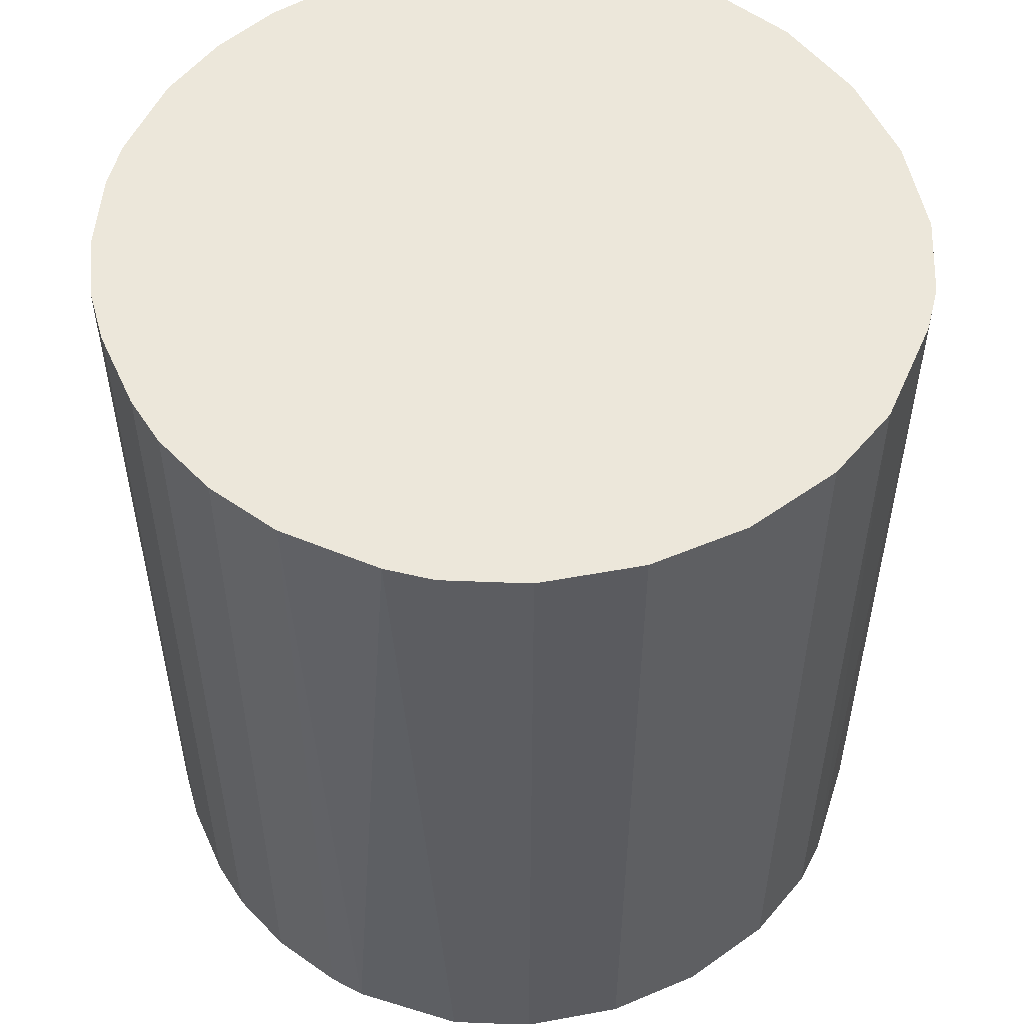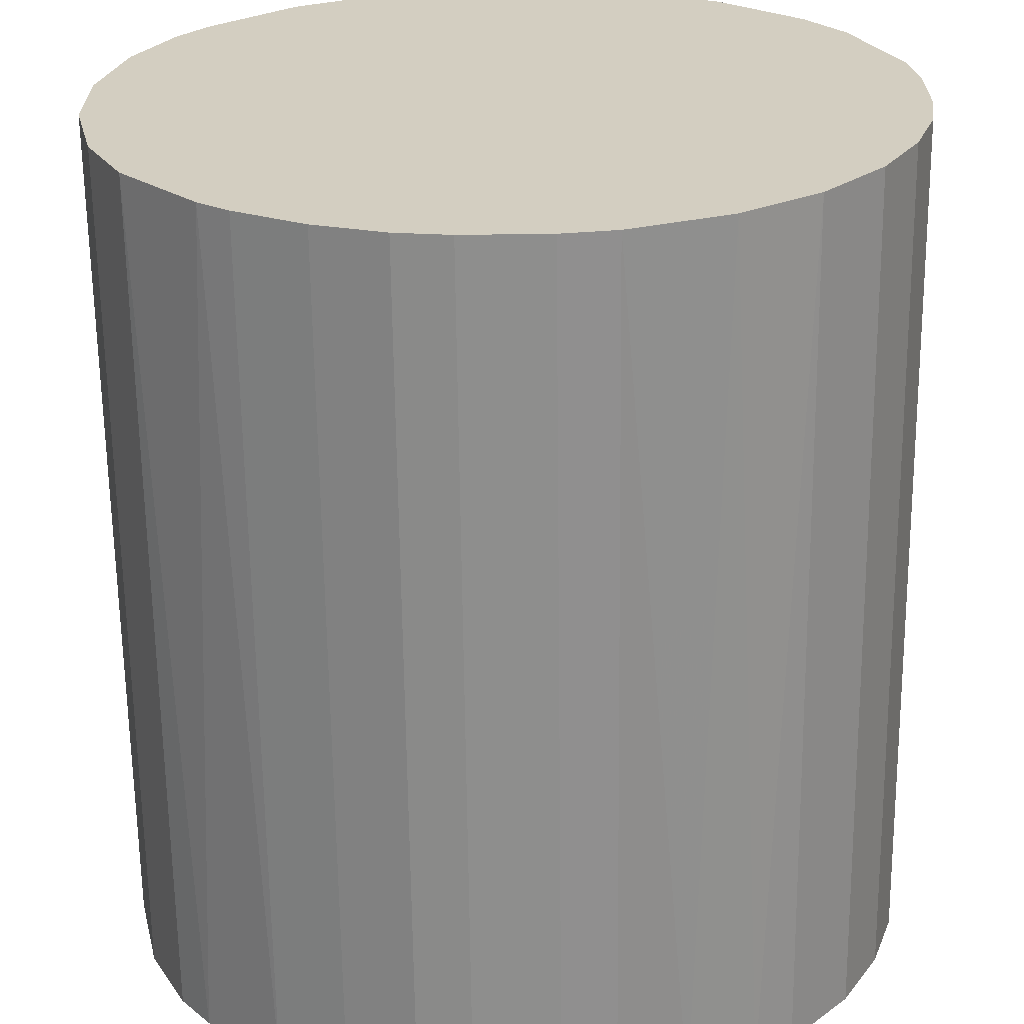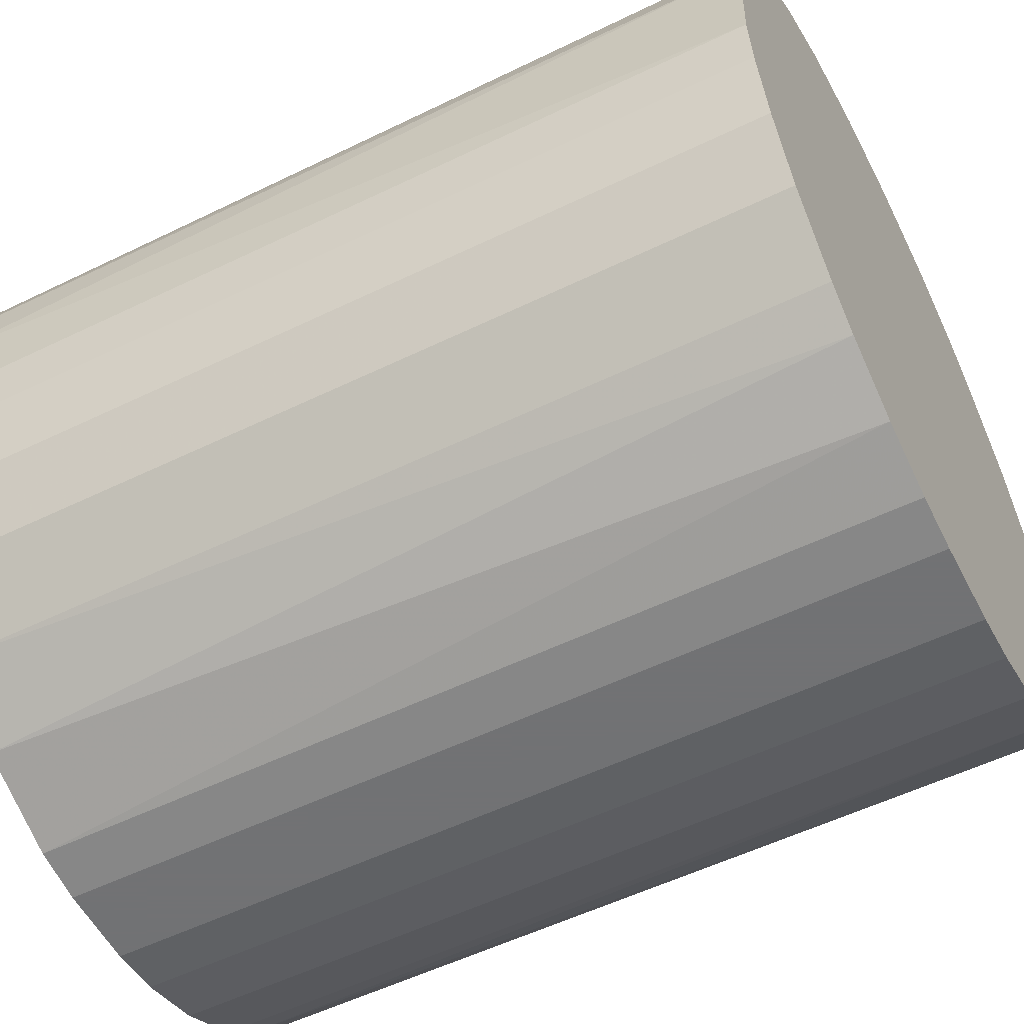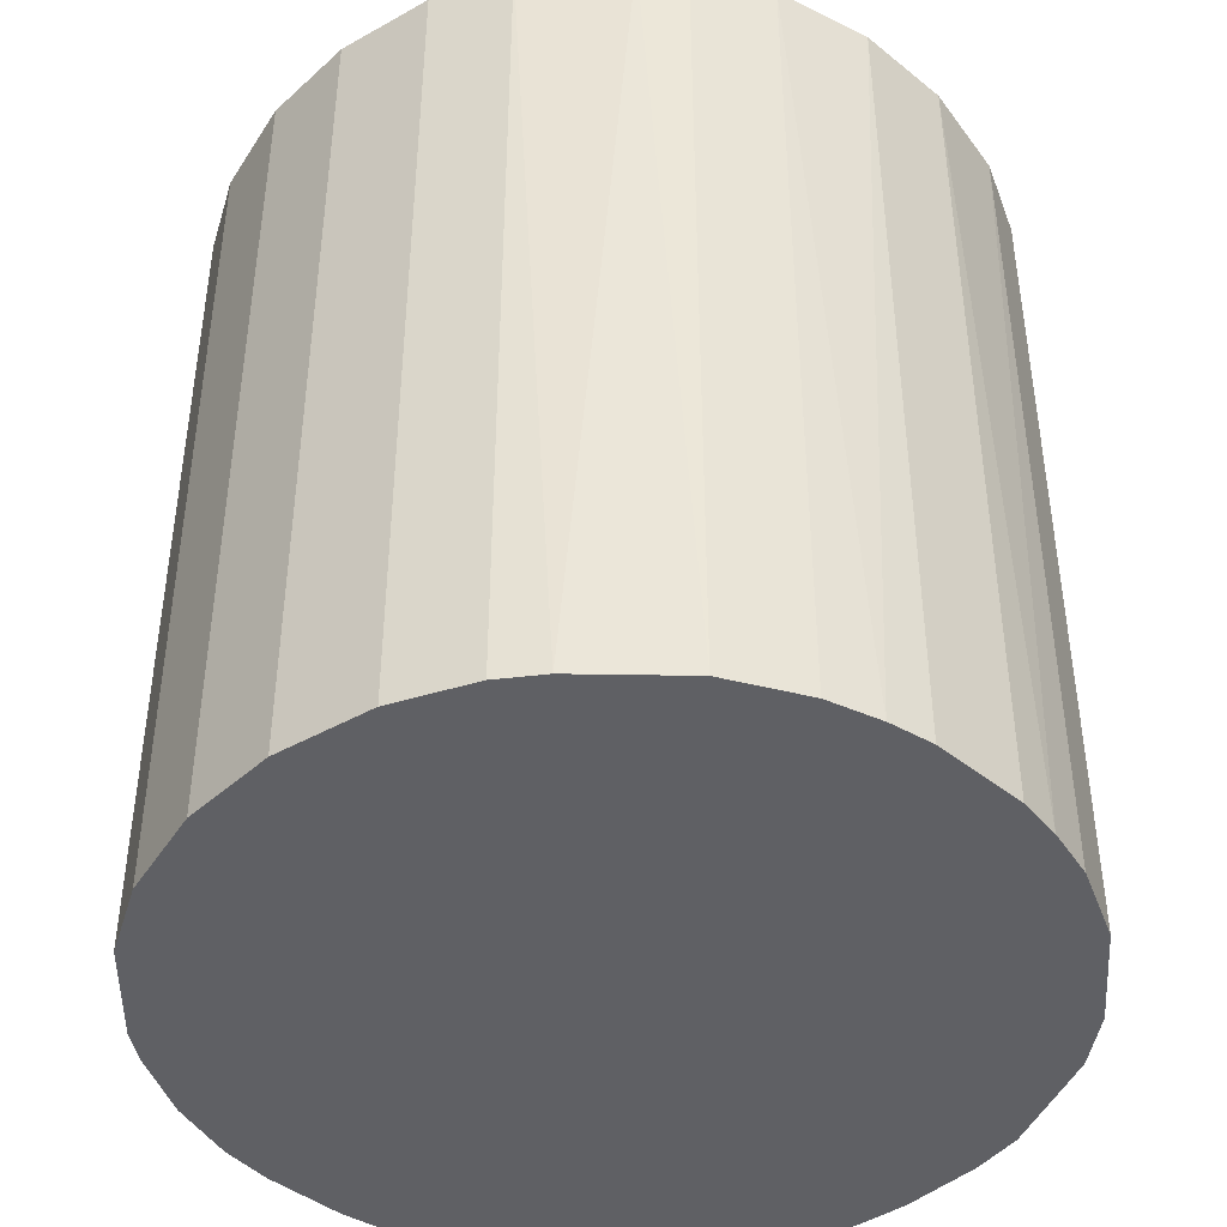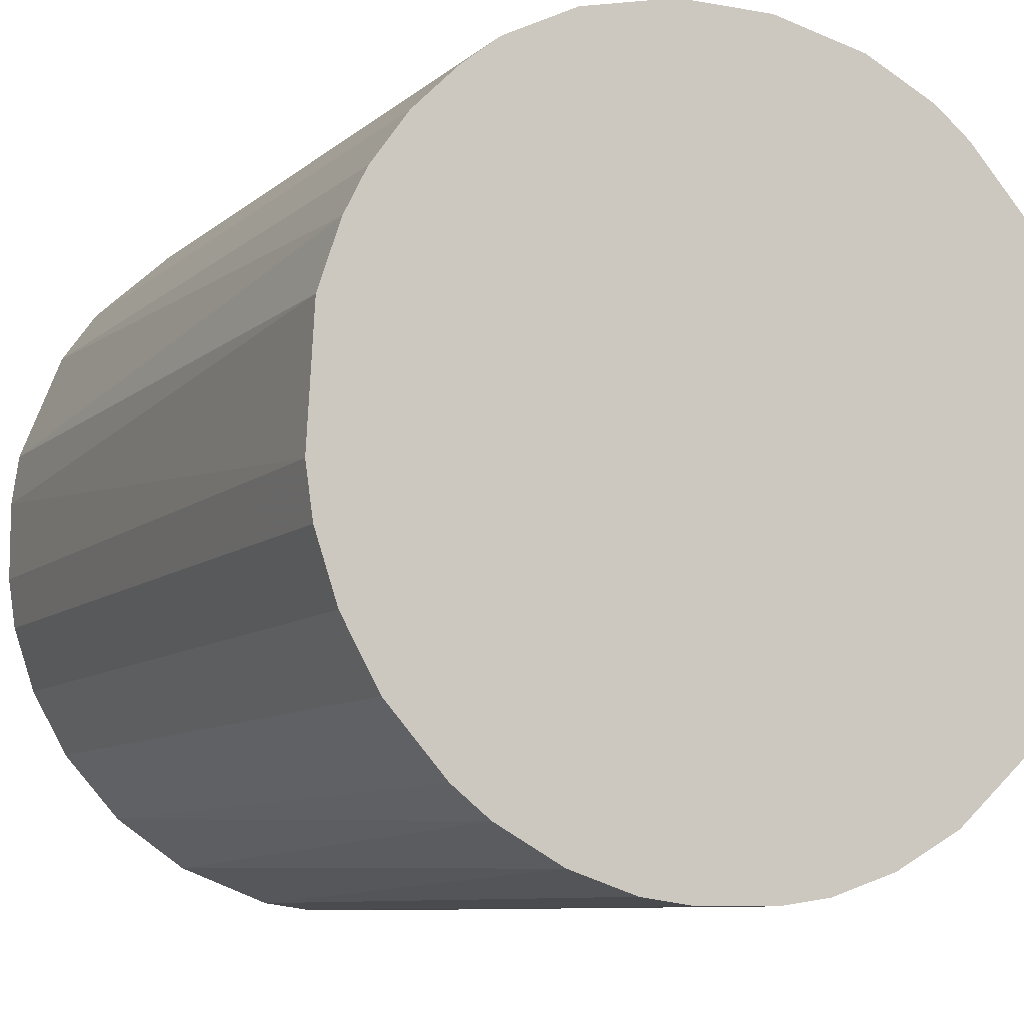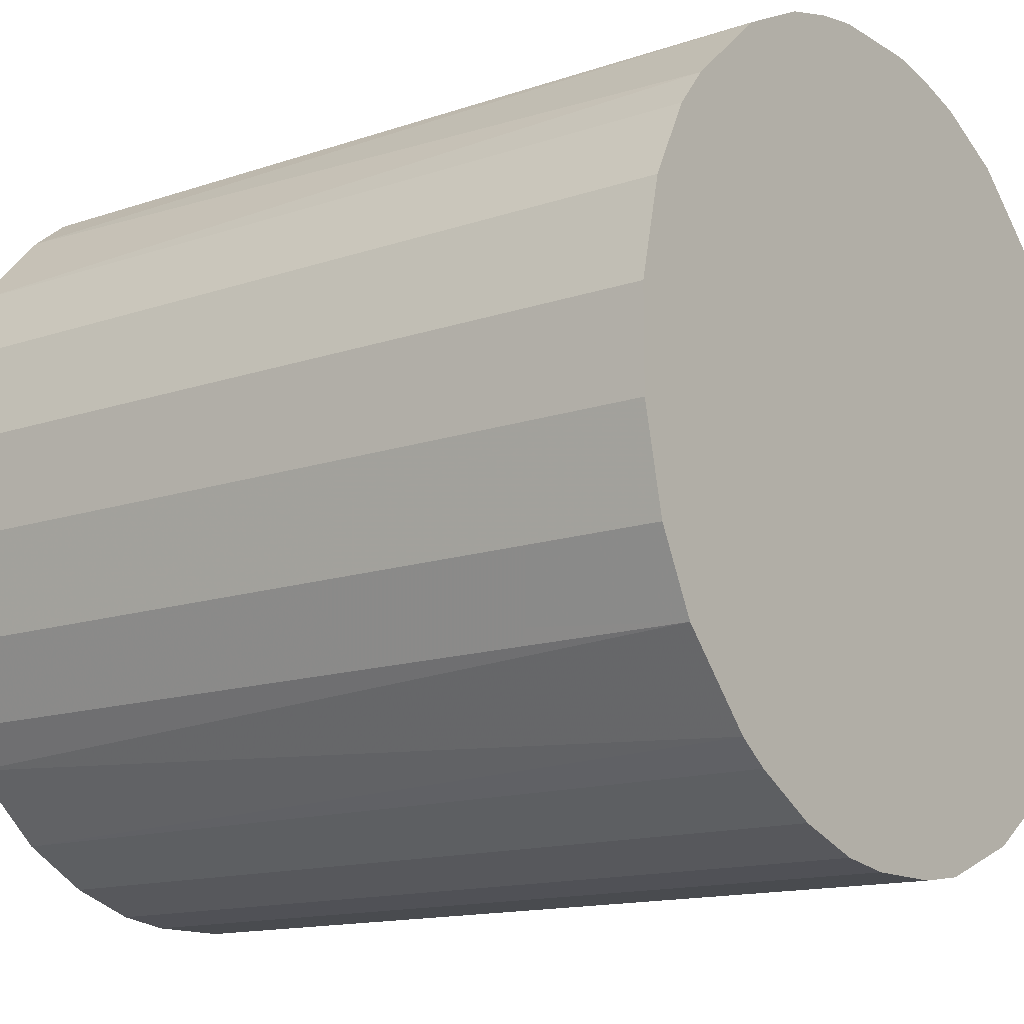
<metadata>
{"format":"obj","ext":"obj","renderer":"f3d","projection":"perspective","resolution":1024,"background":"white","views":[{"elev":53.2,"azim":65.8,"up":"+Z"},{"elev":-64.9,"azim":-179.3,"up":"+Y"},{"elev":-55.6,"azim":-63.0,"up":"+Y"},{"elev":-43.2,"azim":136.6,"up":"+Z"},{"elev":-8.6,"azim":-26.0,"up":"+Y"},{"elev":-14.0,"azim":127.2,"up":"+Y"}]}
</metadata>
<code>
o convex_0
v 0.002559 0.02082 0.02281
v -0.002201 -0.02085 -0.02281
v -0.004978 -0.02045 -0.02281
v -0.002201 -0.02085 0.02281
v 0.02082 -0.002597 -0.02281
v -0.01808 0.01089 -0.02281
v -0.02085 -0.002201 0.02281
v 0.01963 -0.007756 0.02281
v 0.01169 0.01763 -0.02281
v 0.01764 0.01168 0.02281
v -0.01728 -0.01212 -0.02281
v 0.01208 -0.01728 -0.02281
v -0.01371 0.01605 0.02281
v -0.004978 0.02041 -0.02281
v -0.01411 -0.01569 0.02281
v 0.00851 -0.01926 0.02281
v -0.02085 -0.002201 -0.02281
v 0.01963 0.007719 -0.02281
v 0.02082 0.002559 0.02281
v -0.02045 0.004941 0.02281
v 0.01169 0.01763 0.02281
v 0.01764 -0.01172 -0.02281
v 0.01605 -0.01371 0.02281
v 0.004941 0.02041 -0.02281
v -0.007756 0.01963 0.02281
v -0.01172 0.01764 -0.02281
v -0.01926 -0.008548 0.02281
v 0.004941 -0.02045 -0.02281
v -0.01013 -0.01847 -0.02281
v -0.008547 -0.01926 0.02281
v -0.02045 0.004941 -0.02281
v 0.01605 0.01367 -0.02281
v -0.01807 0.01089 0.02281
v 0.002164 -0.02085 0.02281
v 0.007719 0.01963 0.02281
v -0.02045 -0.004975 -0.02281
v -0.002596 0.02082 0.02281
v 0.02082 0.002559 -0.02281
v 0.02082 -0.002597 0.02281
v -0.01609 0.01367 -0.02281
v -0.002596 0.02082 -0.02281
v 0.01963 0.007719 0.02281
v 0.01963 -0.007756 -0.02281
v -0.01411 -0.01569 -0.02281
v 0.01208 -0.01728 0.02281
v -0.01728 -0.01212 0.02281
v -0.02085 0.002159 -0.02281
v 0.01367 0.01605 0.02281
v 0.01367 -0.01609 -0.02281
v 0.00851 -0.01926 -0.02281
v -0.01926 -0.008548 -0.02281
v -0.01926 0.00851 0.02281
v -0.01212 -0.01728 0.02281
v 0.007719 0.01963 -0.02281
v -0.007756 0.01963 -0.02281
v 0.01764 -0.01172 0.02281
v -0.01172 0.01764 0.02281
v 0.01764 0.01168 -0.02281
v 0.002559 0.02082 -0.02281
v -0.01609 0.01367 0.02281
v 0.004941 -0.02045 0.02281
v -0.004978 -0.02045 0.02281
v -0.02045 -0.004975 0.02281
v 0.002164 -0.02085 -0.02281
f 28 34 64
f 3 2 4
f 2 3 5
f 5 3 6
f 4 1 7
f 1 4 8
f 5 6 9
f 1 8 10
f 6 3 11
f 2 5 12
f 7 1 13
f 9 6 14
f 4 7 15
f 8 4 16
f 6 11 17
f 5 9 18
f 10 8 19
f 7 13 20
f 1 10 21
f 12 5 22
f 8 16 23
f 9 14 24
f 13 1 25
f 14 6 26
f 15 7 27
f 2 12 28
f 11 3 29
f 4 15 30
f 29 3 30
f 6 17 31
f 18 9 32
f 20 13 33
f 4 2 34
f 16 4 34
f 1 21 35
f 21 9 35
f 24 1 35
f 7 17 36
f 17 11 36
f 25 1 37
f 14 25 37
f 5 18 38
f 18 19 38
f 19 5 38
f 8 5 39
f 5 19 39
f 19 8 39
f 26 6 40
f 13 26 40
f 24 14 41
f 37 1 41
f 14 37 41
f 18 10 42
f 10 19 42
f 19 18 42
f 5 8 43
f 22 5 43
f 8 22 43
f 15 11 44
f 11 29 44
f 16 12 45
f 23 16 45
f 11 15 46
f 15 27 46
f 27 11 46
f 17 7 47
f 7 20 47
f 31 17 47
f 20 31 47
f 9 21 48
f 21 10 48
f 32 9 48
f 10 32 48
f 12 22 49
f 22 23 49
f 45 12 49
f 23 45 49
f 12 16 50
f 28 12 50
f 16 28 50
f 11 27 51
f 36 11 51
f 27 36 51
f 6 31 52
f 31 20 52
f 33 6 52
f 20 33 52
f 30 15 53
f 29 30 53
f 15 44 53
f 44 29 53
f 9 24 54
f 35 9 54
f 24 35 54
f 25 14 55
f 14 26 55
f 26 25 55
f 22 8 56
f 8 23 56
f 23 22 56
f 13 25 57
f 25 26 57
f 26 13 57
f 10 18 58
f 18 32 58
f 32 10 58
f 1 24 59
f 41 1 59
f 24 41 59
f 6 33 60
f 33 13 60
f 40 6 60
f 13 40 60
f 28 16 61
f 16 34 61
f 34 28 61
f 3 4 62
f 30 3 62
f 4 30 62
f 27 7 63
f 7 36 63
f 36 27 63
f 2 28 64
f 34 2 64

</code>
